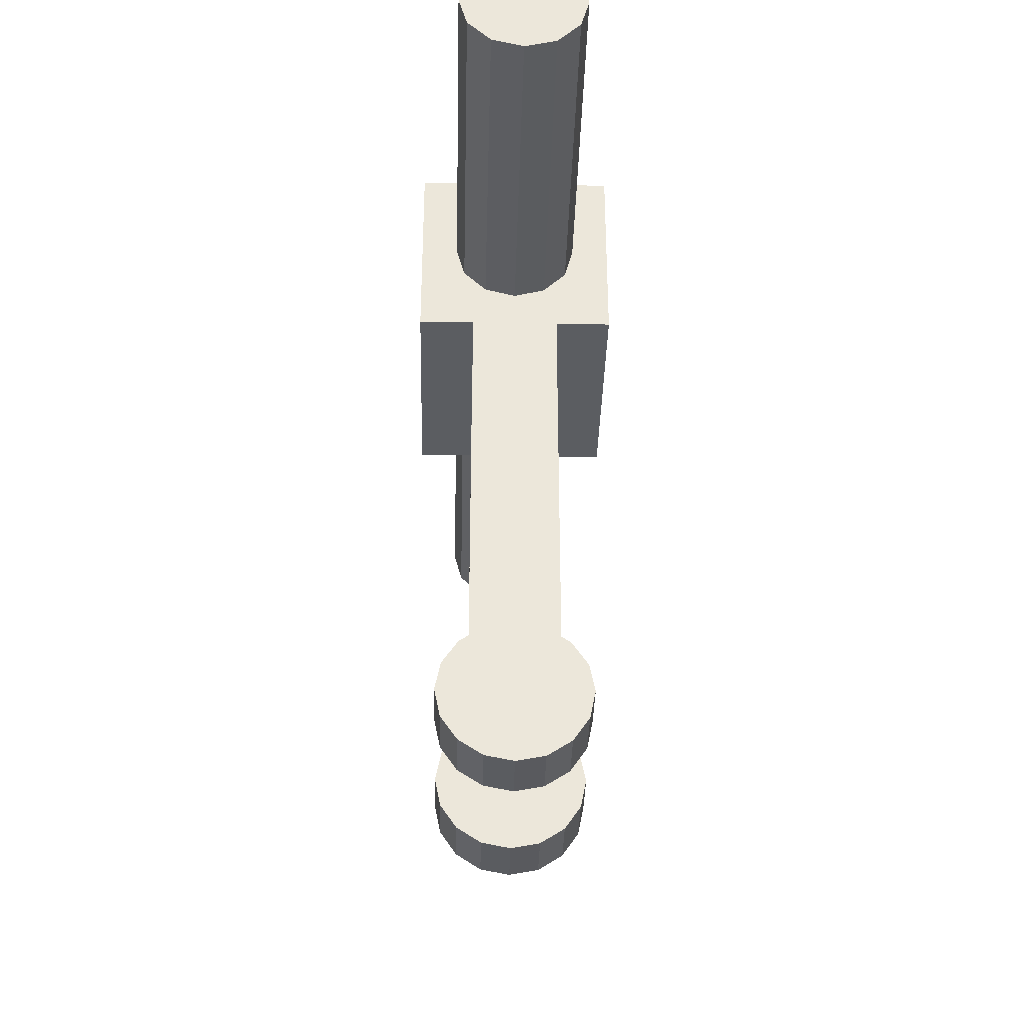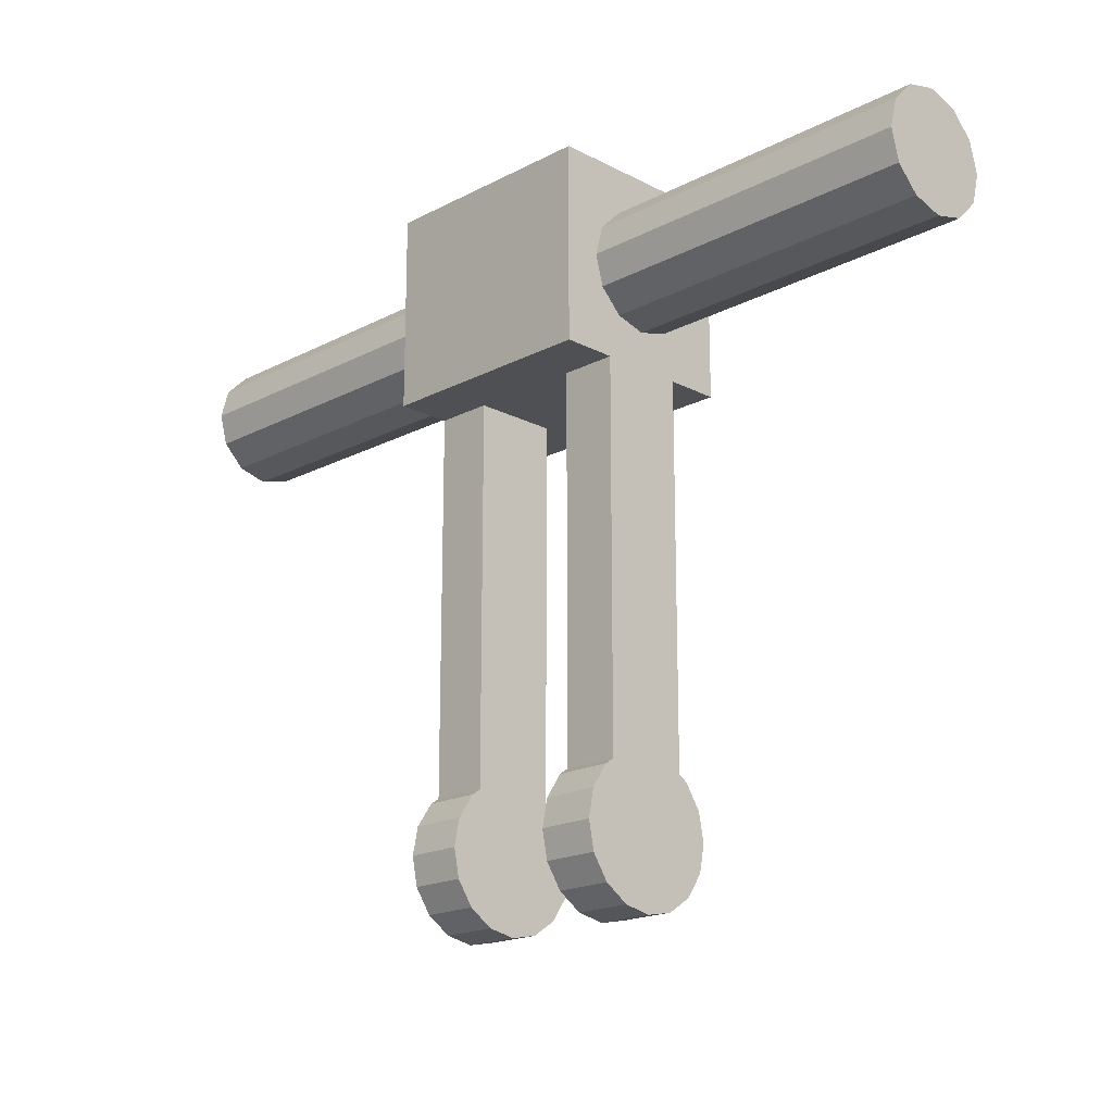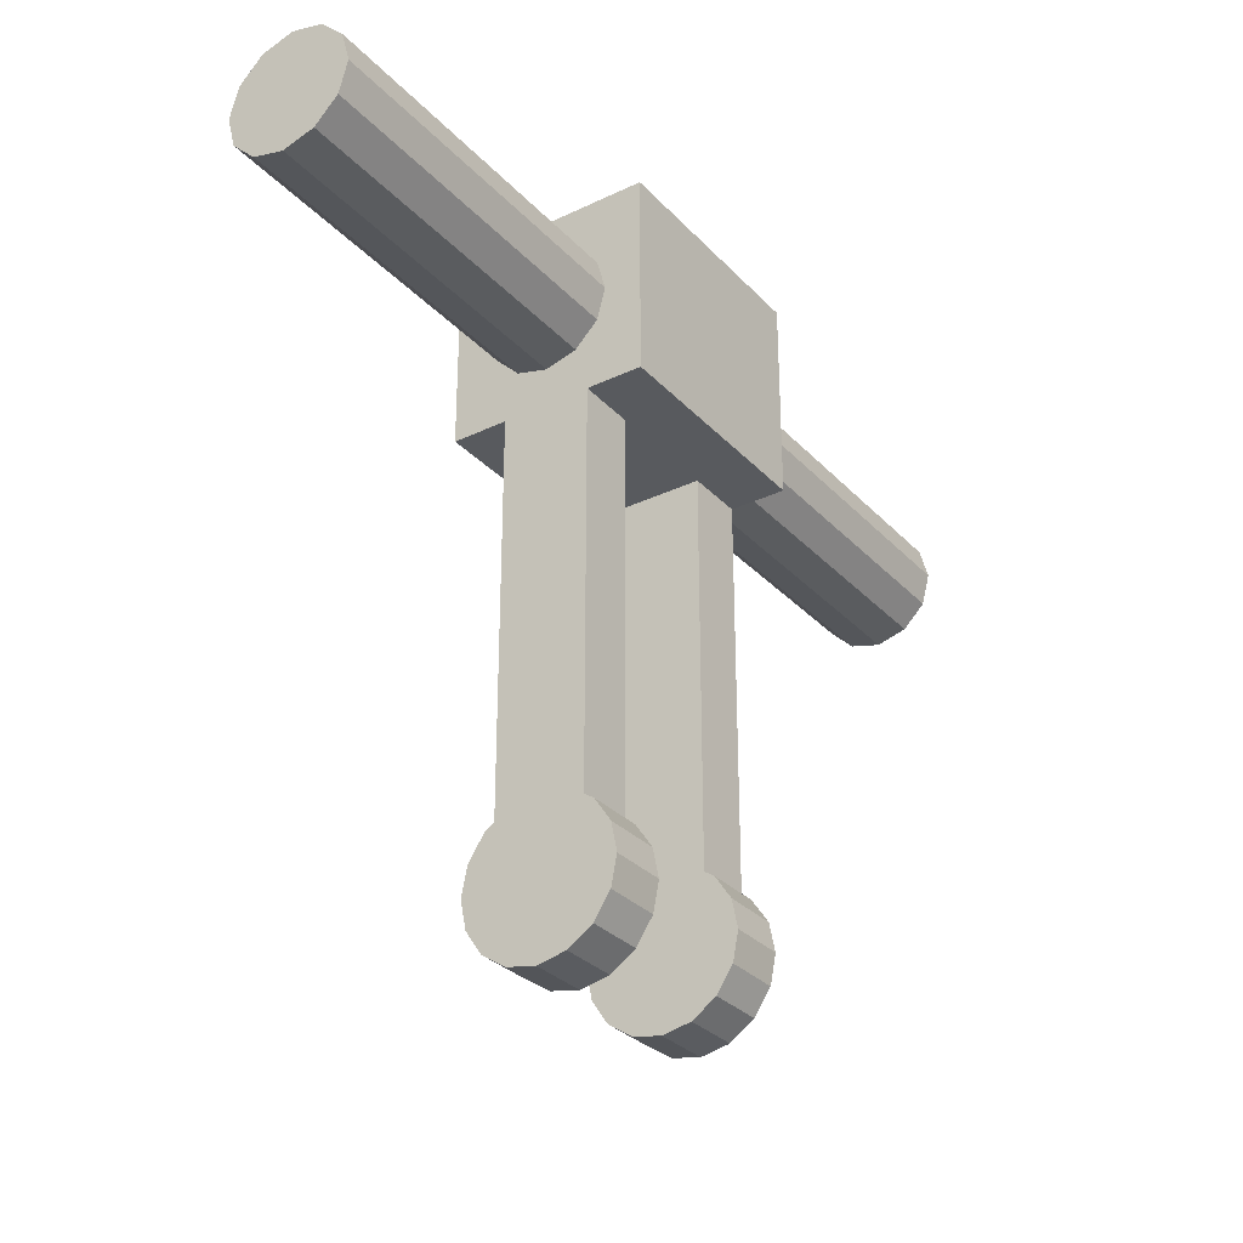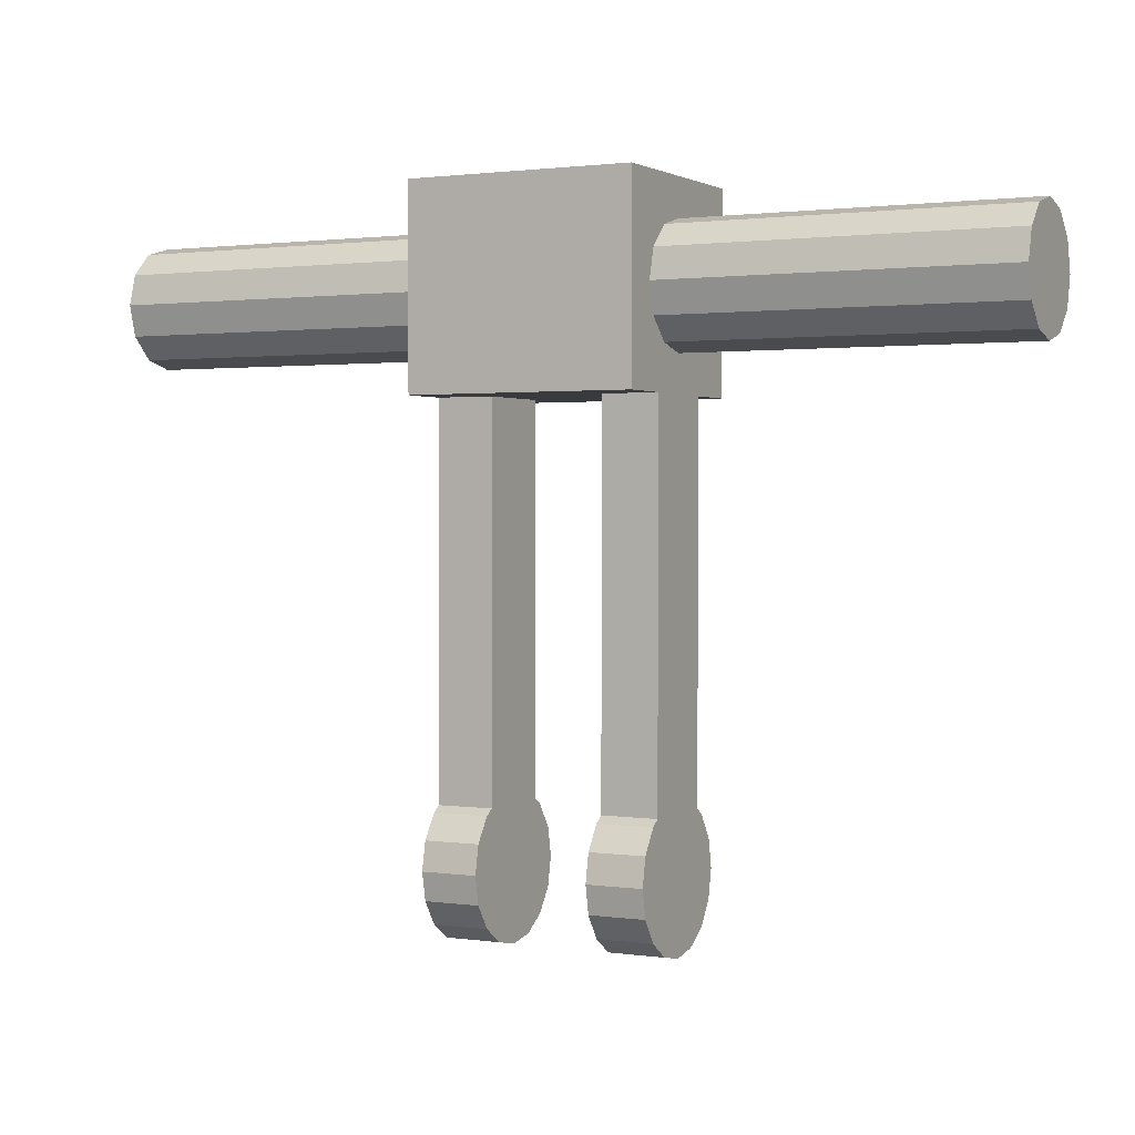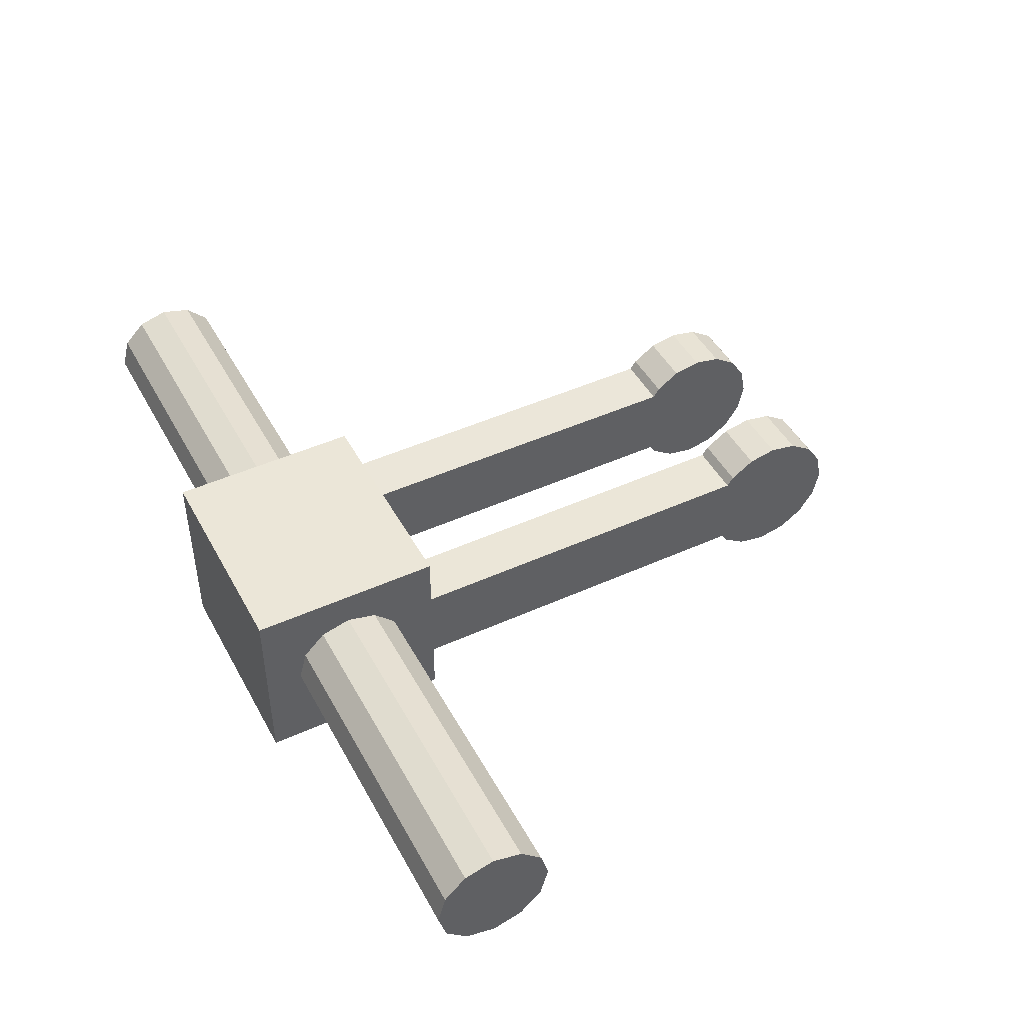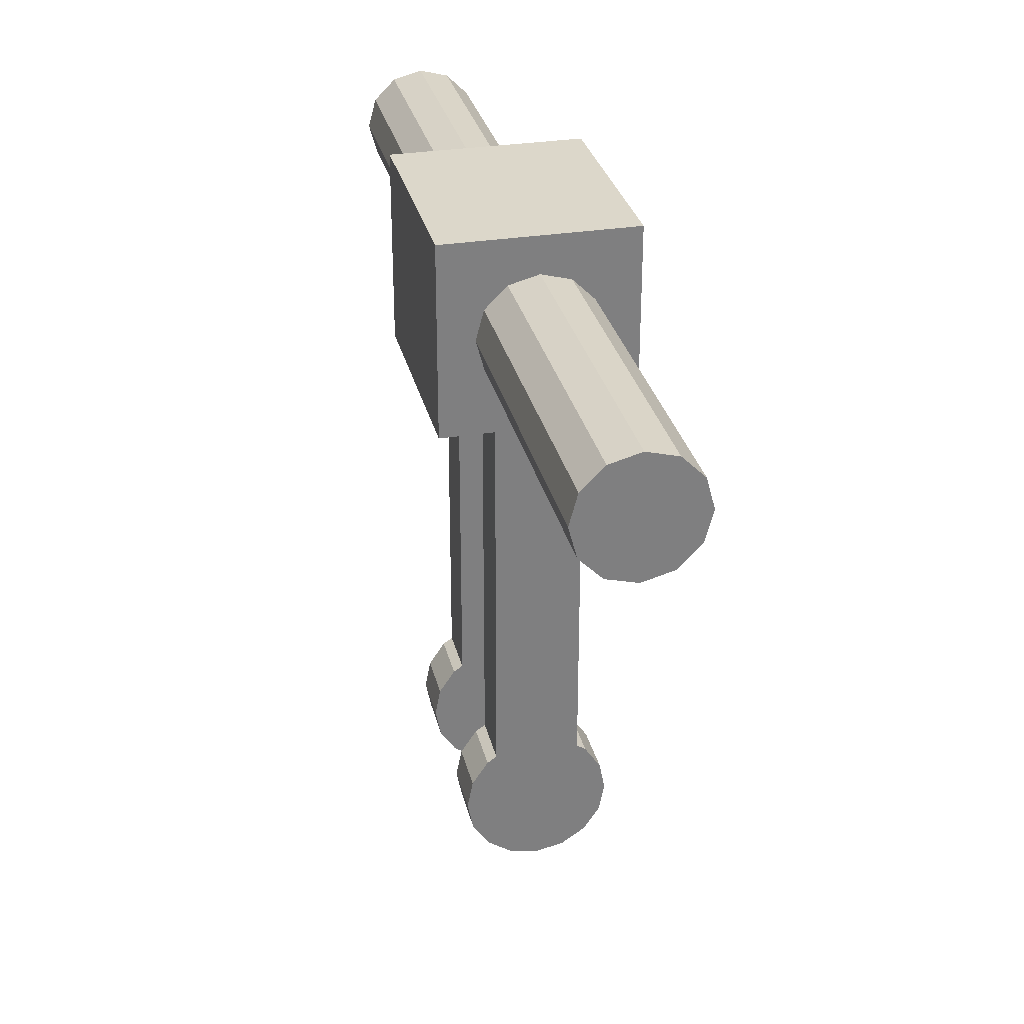
<metadata>
{"format":"obj","ext":"obj","renderer":"f3d","projection":"perspective","resolution":1024,"background":"white","views":[{"elev":-35.7,"azim":88.6,"up":"+Y"},{"elev":-18.6,"azim":-135.0,"up":"+Y"},{"elev":-30.6,"azim":-55.5,"up":"+Y"},{"elev":1.3,"azim":27.5,"up":"+Y"},{"elev":46.4,"azim":-117.3,"up":"+Z"},{"elev":30.5,"azim":76.9,"up":"+Y"}]}
</metadata>
<code>
o hebel2
v -0.069 0.3879 0.05916
v -0.069 0.3879 -0.05916
v -0.069 0.2679 0.05916
v -0.069 0.2679 -0.05916
v -0.2784 0.2905 -0
v -0.2784 0.2954 -0.01853
v -0.2784 0.309 -0.0321
v -0.2784 0.3275 -0.03706
v -0.2784 0.3461 -0.0321
v -0.2784 0.3596 -0.01853
v -0.2784 0.3646 -0
v -0.2784 0.3596 0.01853
v -0.2784 0.3461 0.0321
v -0.2784 0.3275 0.03706
v -0.2784 0.309 0.0321
v -0.2784 0.2954 0.01853
v 0.069 0.3879 0.05916
v 0.069 0.3879 -0.05916
v 0.069 0.2679 0.05916
v 0.069 0.2679 -0.05916
v 0.069 0.2954 -0.01853
v 0.069 0.2905 -0
v 0.069 0.309 -0.0321
v 0.069 0.3275 -0.03706
v 0.069 0.3461 -0.0321
v 0.069 0.3596 -0.01853
v 0.069 0.3646 -0
v 0.069 0.3596 0.01853
v 0.069 0.3461 0.0321
v 0.069 0.3275 0.03706
v 0.069 0.309 0.0321
v 0.069 0.2954 0.01853
v 0.2784 0.2905 -0
v 0.2784 0.2954 -0.01853
v 0.2784 0.309 -0.0321
v 0.2784 0.3275 -0.03706
v 0.2784 0.3461 -0.0321
v 0.2784 0.3596 -0.01853
v 0.2784 0.3646 -0
v 0.2784 0.3596 0.01853
v 0.2784 0.3461 0.0321
v 0.2784 0.3275 0.03706
v 0.2784 0.309 0.0321
v 0.2784 0.2954 0.01853
v -0.069 0.2954 -0.01853
v -0.069 0.2905 -0
v -0.069 0.309 -0.0321
v -0.069 0.3275 -0.03706
v -0.069 0.3461 -0.0321
v -0.069 0.3596 -0.01853
v -0.069 0.3646 -0
v -0.069 0.3596 0.01853
v -0.069 0.3461 0.0321
v -0.069 0.3275 0.03706
v -0.069 0.309 0.0321
v -0.069 0.2954 0.01853
v 0.0345 -0.045 0
v 0.0345 -0.04158 -0.01722
v 0.0345 -0.03182 -0.03182
v 0.0345 -0.01722 -0.04158
v 0.0345 -0 -0.045
v 0.0345 0.01722 -0.04158
v 0.0345 0.01722 0.04158
v 0.0345 0 0.045
v 0.0345 -0.01722 0.04158
v 0.0345 -0.03182 0.03182
v 0.0345 -0.04158 0.01722
v 0.069 -0.045 0
v 0.069 -0.04158 -0.01722
v 0.069 -0.03182 -0.03182
v 0.069 -0.01722 -0.04158
v 0.069 -0 -0.045
v 0.069 0.01722 -0.04158
v 0.069 0.01722 0.04158
v 0.069 0 0.045
v 0.069 -0.01722 0.04158
v 0.069 -0.03182 0.03182
v 0.069 -0.04158 0.01722
v -0.0345 -0.045 0
v -0.0345 -0.04158 -0.01722
v -0.0345 -0.03182 -0.03182
v -0.0345 -0.01722 -0.04158
v -0.0345 -0 -0.045
v -0.0345 0.01722 -0.04158
v -0.0345 0.01722 0.04158
v -0.0345 0 0.045
v -0.0345 -0.01722 0.04158
v -0.0345 -0.03182 0.03182
v -0.0345 -0.04158 0.01722
v -0.069 -0.045 0
v -0.069 -0.04158 -0.01722
v -0.069 -0.03182 -0.03182
v -0.069 -0.01722 -0.04158
v -0.069 -0 -0.045
v -0.069 0.01722 -0.04158
v -0.069 0.01722 0.04158
v -0.069 0 0.045
v -0.069 -0.01722 0.04158
v -0.069 -0.03182 0.03182
v -0.069 -0.04158 0.01722
v -0.069 0.2679 0.0261
v -0.069 0.2679 -0.02625
v -0.0345 0.2679 -0.02625
v -0.0345 0.2679 0.0261
v 0.069 0.2679 0.0261
v 0.069 0.2679 -0.02625
v 0.0345 0.2679 -0.02625
v 0.0345 0.2679 0.02595
v -0.0345 0.03182 -0.03182
v -0.0345 0.03182 0.03182
v -0.069 0.03182 -0.03182
v -0.069 0.03182 0.03182
v -0.0345 0.03554 -0.02625
v -0.069 0.03554 -0.02625
v -0.0345 0.03564 0.0261
v -0.069 0.03564 0.0261
v 0.0345 0.03182 -0.03182
v 0.0345 0.03182 0.03182
v 0.069 0.03182 -0.03182
v 0.069 0.03182 0.03182
v 0.0345 0.03554 -0.02625
v 0.069 0.03554 -0.02625
v 0.0345 0.03574 0.02595
v 0.069 0.03564 0.0261
f 9 8 10
f 10 8 11
f 8 7 11
f 7 6 11
f 6 5 11
f 11 5 16
f 11 16 15
f 11 15 14
f 12 11 14
f 13 12 14
f 45 46 5
f 6 45 5
f 6 47 45
f 7 47 6
f 7 48 47
f 8 48 7
f 48 9 49
f 48 8 9
f 49 10 50
f 49 9 10
f 50 11 51
f 50 10 11
f 51 11 12
f 51 12 52
f 52 13 53
f 52 12 13
f 53 14 54
f 53 13 14
f 14 55 54
f 15 55 14
f 15 56 55
f 16 56 15
f 5 46 56
f 16 5 56
f 40 41 42
f 39 40 42
f 43 39 42
f 44 39 43
f 33 39 44
f 33 34 39
f 34 35 39
f 35 36 39
f 36 38 39
f 36 37 38
f 21 34 33
f 22 21 33
f 23 34 21
f 23 35 34
f 24 35 23
f 24 36 35
f 37 24 25
f 36 24 37
f 38 25 26
f 37 25 38
f 38 26 39
f 39 26 27
f 40 27 28
f 39 27 40
f 41 28 29
f 40 28 41
f 42 29 30
f 41 29 42
f 31 42 30
f 31 43 42
f 32 43 31
f 32 44 43
f 22 44 32
f 22 33 44
f 47 4 45
f 45 4 3
f 2 4 47
f 46 45 3
f 56 46 3
f 55 56 3
f 1 55 3
f 1 54 55
f 1 53 54
f 1 52 53
f 1 2 52
f 2 51 52
f 2 50 51
f 2 49 50
f 2 48 49
f 48 2 47
f 53 52 54
f 52 51 54
f 51 55 54
f 51 56 55
f 51 46 56
f 45 46 51
f 47 45 51
f 48 47 51
f 50 48 51
f 49 48 50
f 18 1 17
f 1 18 2
f 20 2 18
f 20 4 2
f 1 19 17
f 1 3 19
f 102 4 103
f 20 106 107
f 108 105 19
f 101 104 3
f 108 19 3
f 107 108 3
f 4 20 103
f 103 20 107
f 103 107 104
f 104 107 3
f 20 23 21
f 20 21 19
f 20 18 23
f 21 22 19
f 22 32 19
f 32 31 19
f 19 31 17
f 18 24 23
f 24 18 25
f 25 18 26
f 26 18 17
f 27 26 17
f 28 27 17
f 29 28 17
f 30 29 17
f 31 30 17
f 24 25 26
f 24 26 27
f 23 24 27
f 21 23 27
f 22 21 27
f 22 27 32
f 32 27 31
f 31 27 30
f 28 29 30
f 27 28 30
f 114 102 103
f 113 114 103
f 101 116 104
f 116 115 104
f 106 122 107
f 122 121 107
f 108 123 105
f 123 124 105
f 117 62 118
f 118 62 63
f 62 61 63
f 61 60 63
f 63 60 64
f 60 59 64
f 59 65 64
f 59 66 65
f 59 58 66
f 58 57 67
f 58 67 66
f 69 68 57
f 58 69 57
f 70 69 58
f 59 70 58
f 71 70 59
f 60 71 59
f 72 71 60
f 61 72 60
f 73 72 62
f 72 61 62
f 119 73 117
f 73 62 117
f 74 120 63
f 120 118 63
f 75 74 64
f 74 63 64
f 76 75 64
f 65 76 64
f 77 76 65
f 66 77 65
f 78 77 66
f 67 78 66
f 68 78 67
f 57 68 67
f 119 120 74
f 73 119 74
f 73 74 75
f 76 73 75
f 72 73 76
f 77 72 76
f 71 72 77
f 70 71 77
f 78 70 77
f 68 69 78
f 69 70 78
f 109 110 85
f 84 109 85
f 84 85 86
f 87 84 86
f 83 84 87
f 88 83 87
f 82 83 88
f 81 82 88
f 89 81 88
f 79 80 89
f 80 81 89
f 90 91 79
f 91 80 79
f 91 92 80
f 92 81 80
f 92 93 81
f 93 82 81
f 93 94 82
f 94 83 82
f 94 95 84
f 83 94 84
f 95 111 109
f 84 95 109
f 112 96 85
f 110 112 85
f 96 97 86
f 85 96 86
f 97 98 86
f 98 87 86
f 98 99 87
f 99 88 87
f 99 100 88
f 100 89 88
f 100 90 89
f 90 79 89
f 111 95 112
f 112 95 96
f 95 94 96
f 94 93 96
f 96 93 97
f 93 92 97
f 92 98 97
f 92 99 98
f 92 91 99
f 91 90 100
f 91 100 99
f 119 117 121
f 122 119 121
f 124 123 118
f 120 124 118
f 109 111 113
f 111 114 113
f 116 112 110
f 115 116 110
f 124 106 105
f 122 106 124
f 107 121 123
f 107 123 108
f 115 103 104
f 113 103 115
f 102 114 116
f 102 116 101
f 119 122 120
f 122 124 120
f 121 117 118
f 123 121 118
f 109 113 110
f 113 115 110
f 114 111 112
f 116 114 112

</code>
